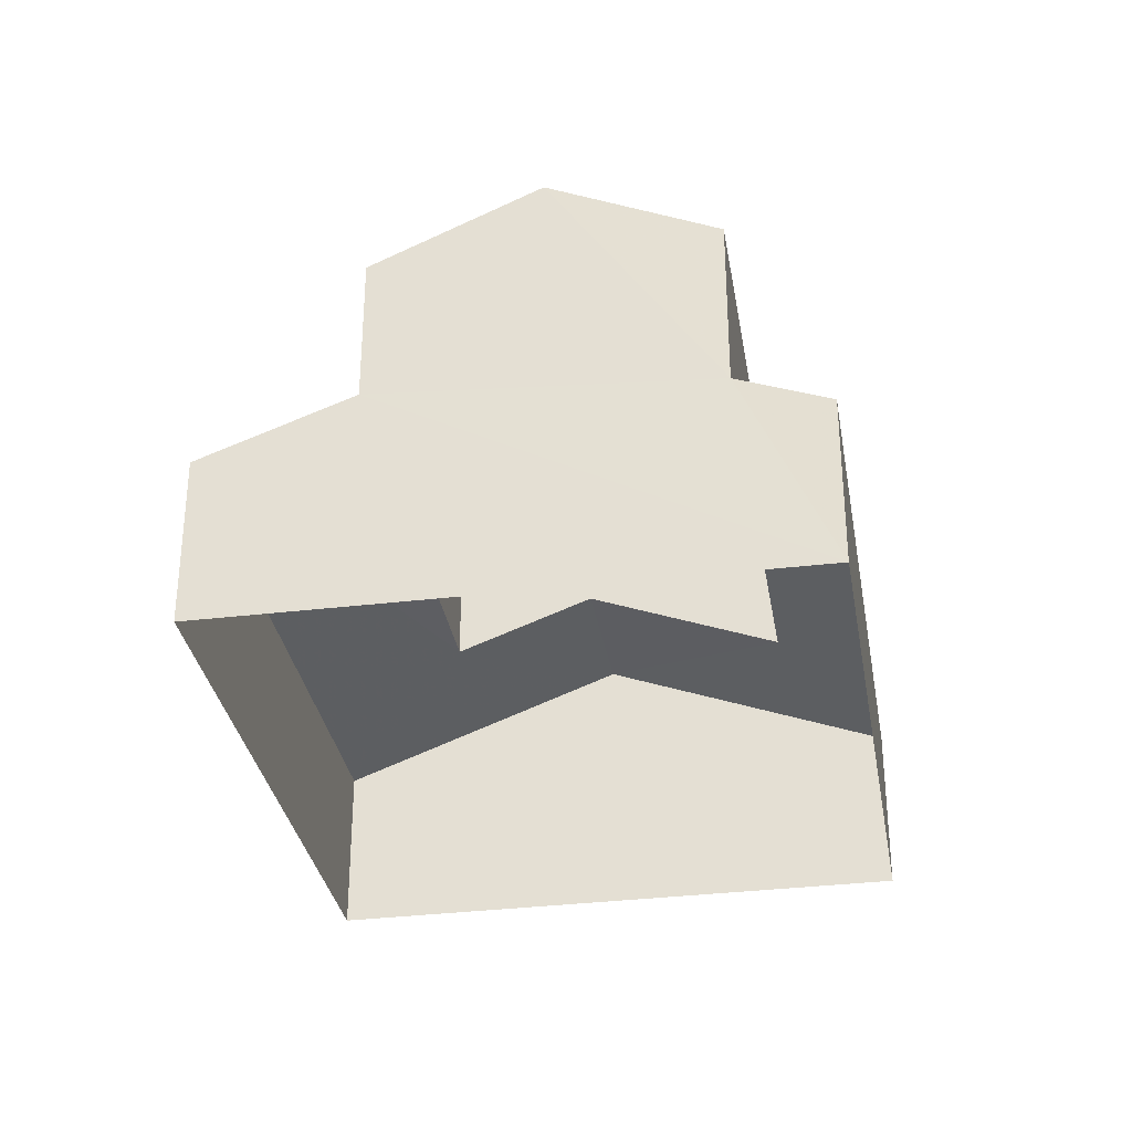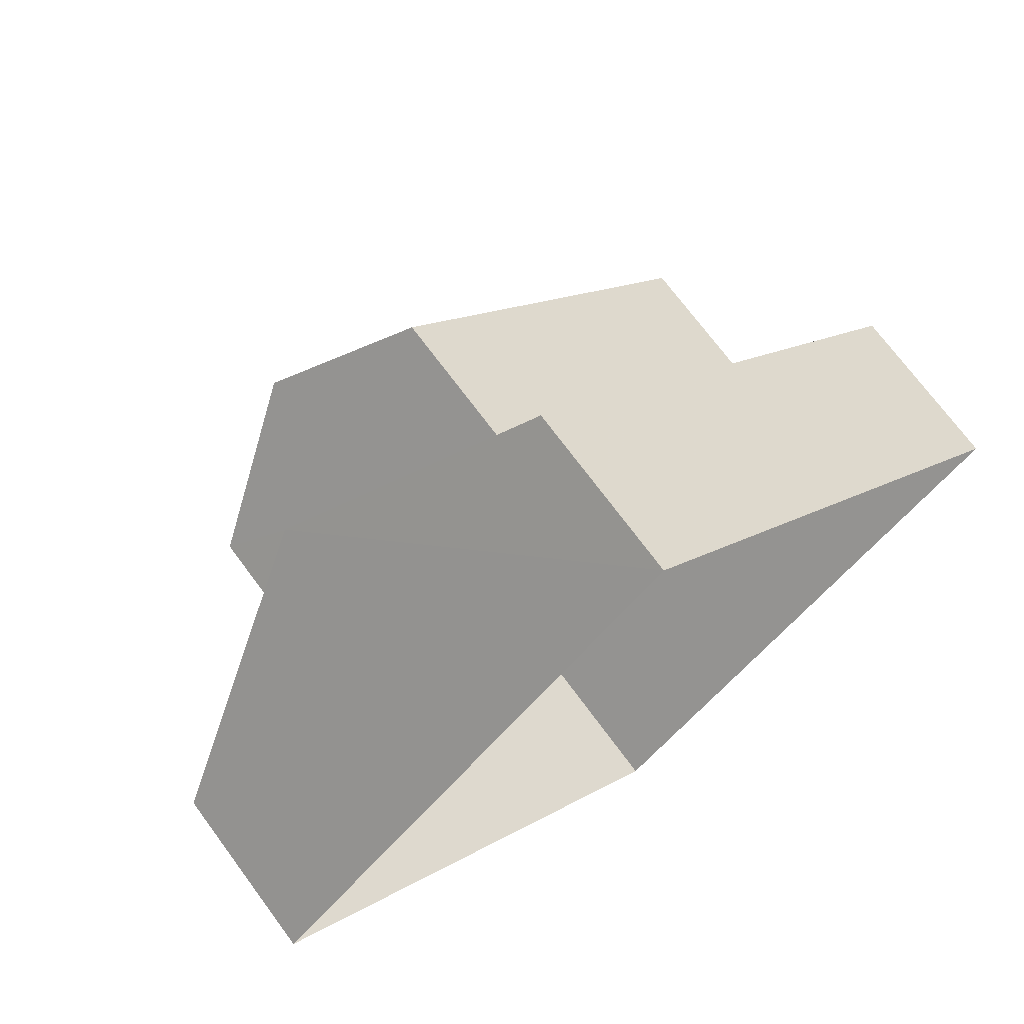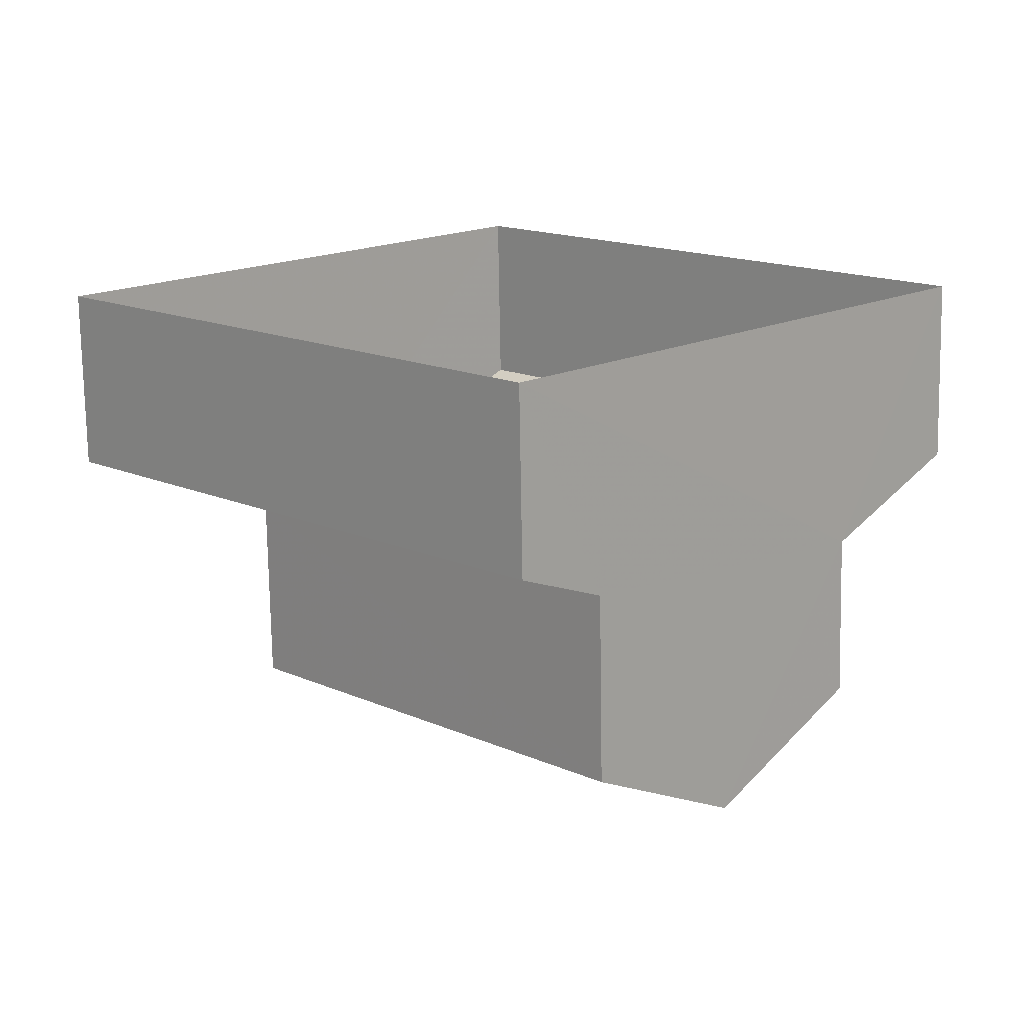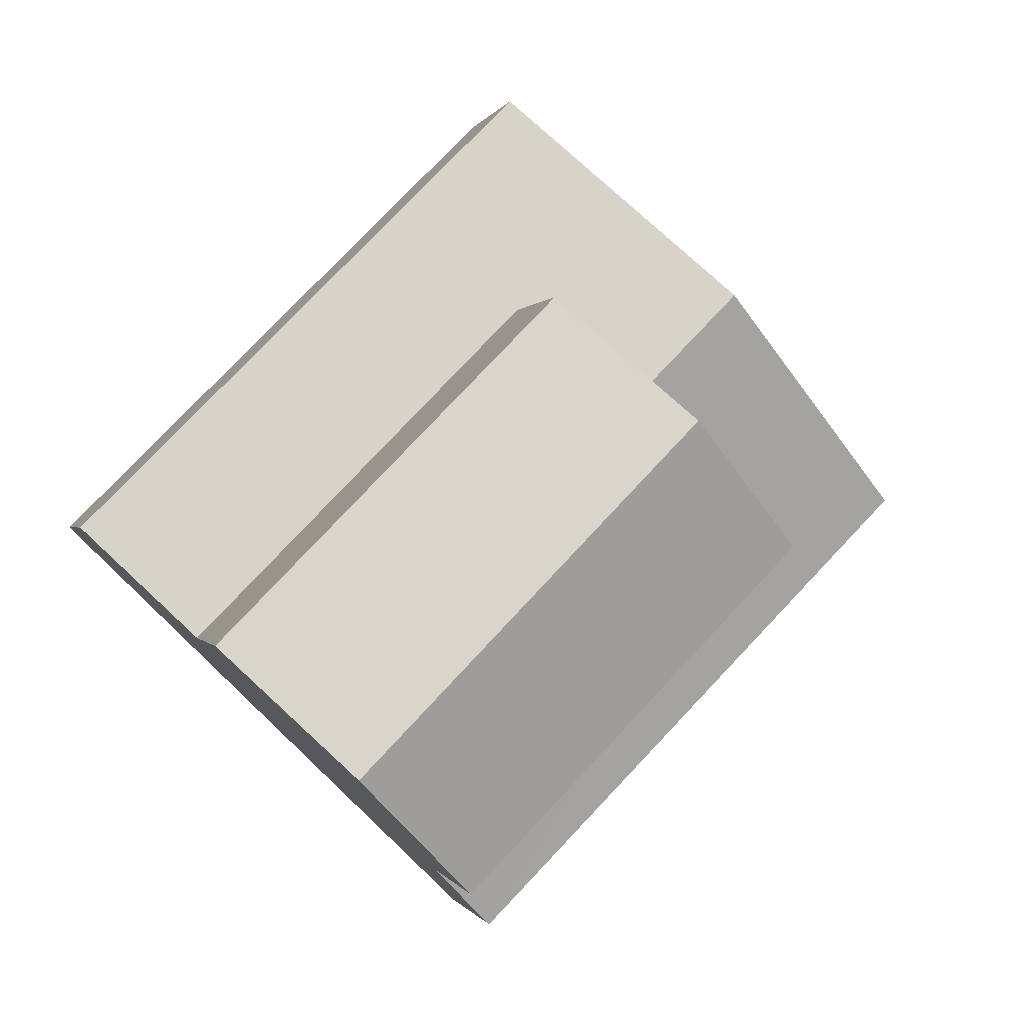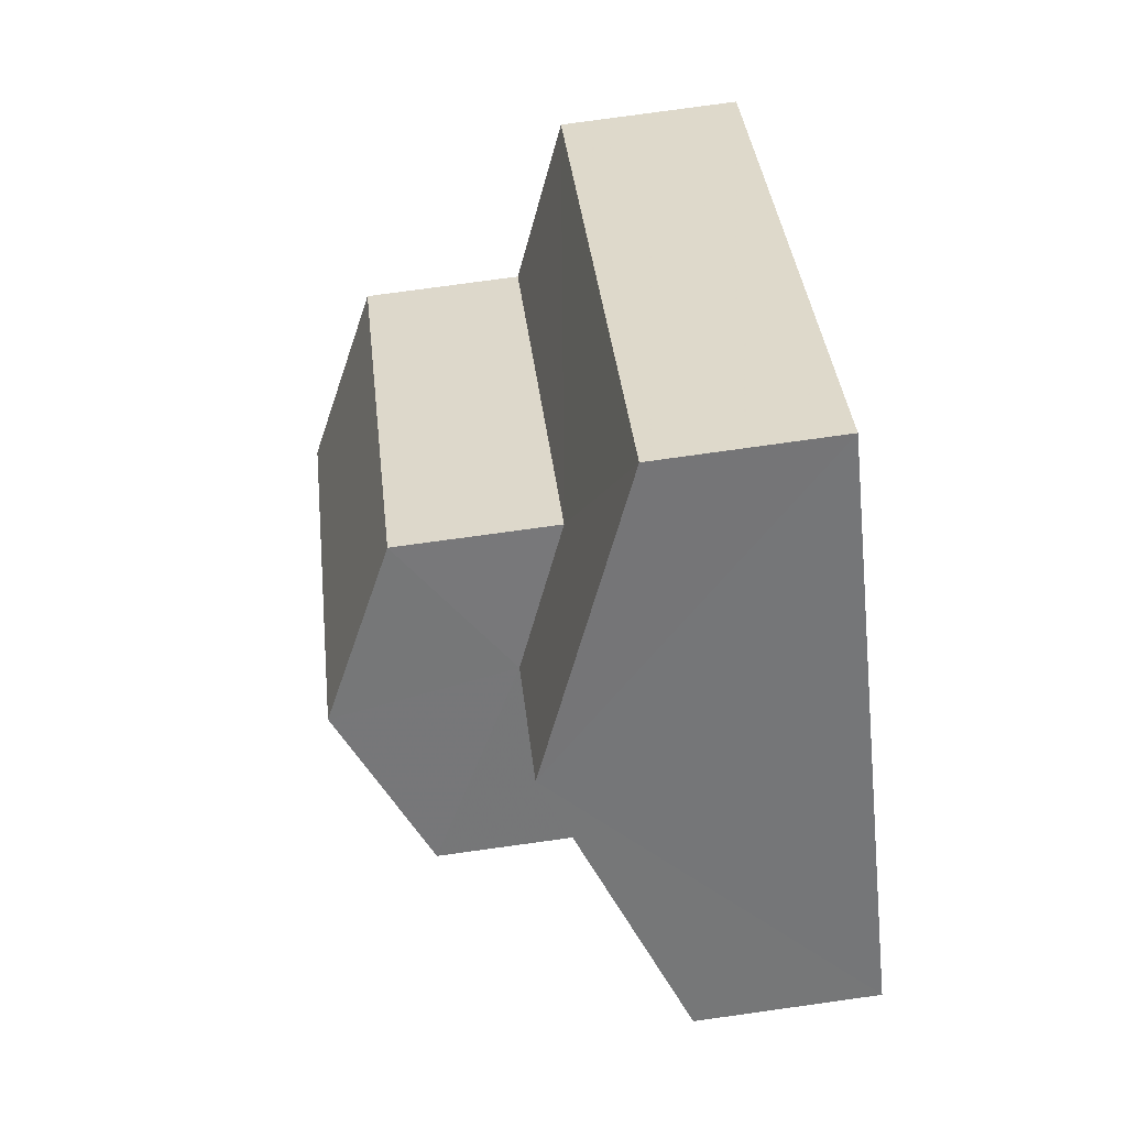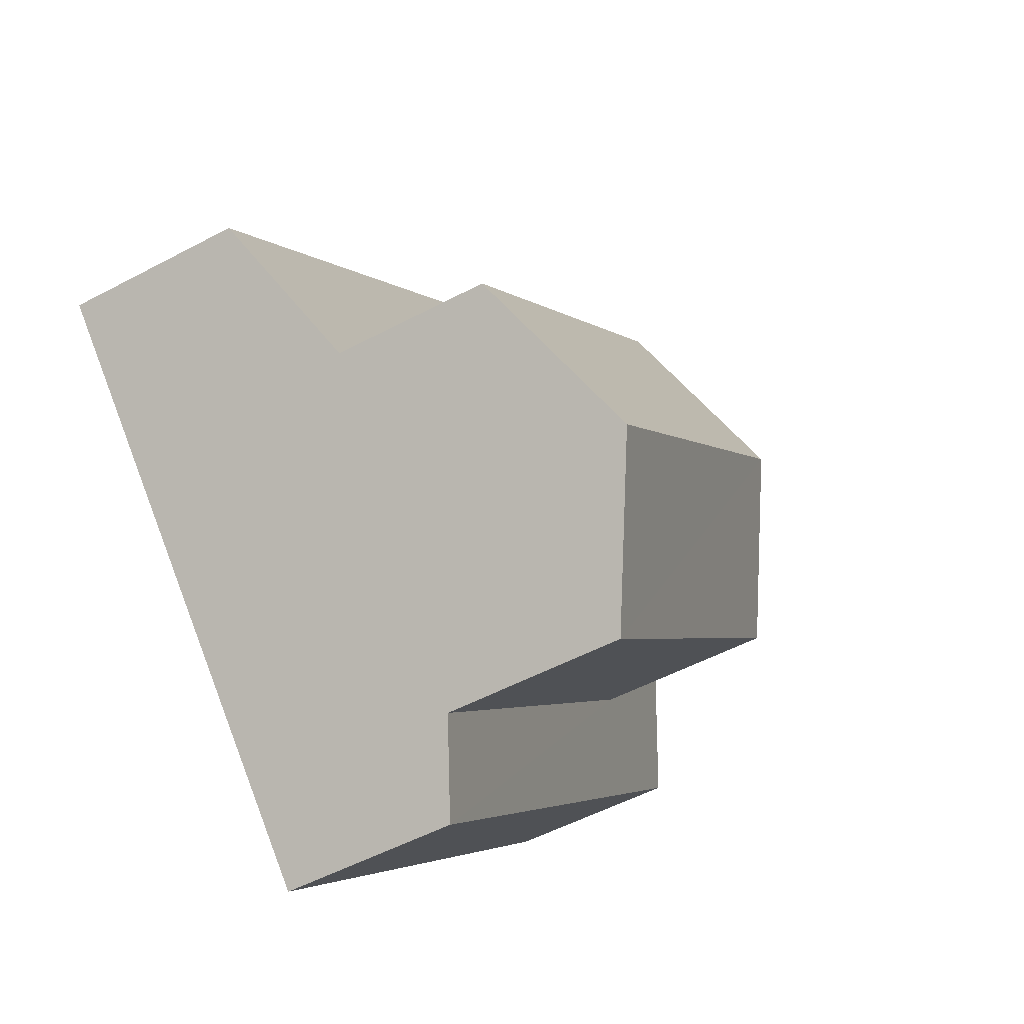
<metadata>
{"format":"obj","ext":"obj","renderer":"f3d","projection":"perspective","resolution":1024,"background":"white","views":[{"elev":-33.0,"azim":-35.2,"up":"+Z"},{"elev":72.0,"azim":143.4,"up":"+Y"},{"elev":-74.7,"azim":-179.0,"up":"+Y"},{"elev":-0.1,"azim":-13.6,"up":"+Y"},{"elev":78.9,"azim":82.1,"up":"+Y"},{"elev":-52.3,"azim":-60.2,"up":"+Y"}]}
</metadata>
<code>
v -2.238e+05 -1.27e+05 18.07
v -2.238e+05 -1.27e+05 18.07
v -2.238e+05 -1.27e+05 18.07
v -2.238e+05 -1.27e+05 18.07
v -2.238e+05 -1.27e+05 24.74
v -2.238e+05 -1.27e+05 24.74
v -2.238e+05 -1.27e+05 26.07
v -2.238e+05 -1.27e+05 26.07
v -2.238e+05 -1.27e+05 21.68
v -2.238e+05 -1.27e+05 21.07
v -2.238e+05 -1.27e+05 21.7
v -2.238e+05 -1.27e+05 21.07
v -2.238e+05 -1.27e+05 23.02
v -2.238e+05 -1.27e+05 23.02
v -2.238e+05 -1.27e+05 21.07
v -2.238e+05 -1.27e+05 22.08
v -2.238e+05 -1.27e+05 21.07
v -2.238e+05 -1.27e+05 22.1
v -2.238e+05 -1.27e+05 24.74
v -2.238e+05 -1.27e+05 24.74
f 1 2 3
f 4 1 3
f 5 6 7
f 8 5 7
f 9 10 11
f 10 12 11
f 11 13 14
f 11 12 13
f 15 16 17
f 17 16 13
f 15 18 16
f 13 16 14
f 19 20 8
f 7 19 8
f 12 2 13
f 2 1 13
f 1 17 13
f 18 6 5
f 16 18 5
f 20 11 14
f 20 14 8
f 14 5 8
f 14 16 5
f 18 4 3
f 3 10 9
f 18 15 4
f 19 7 9
f 7 6 18
f 9 18 3
f 9 7 18
f 15 1 4
f 15 17 1
f 10 3 2
f 12 10 2
f 11 20 19
f 9 11 19

</code>
